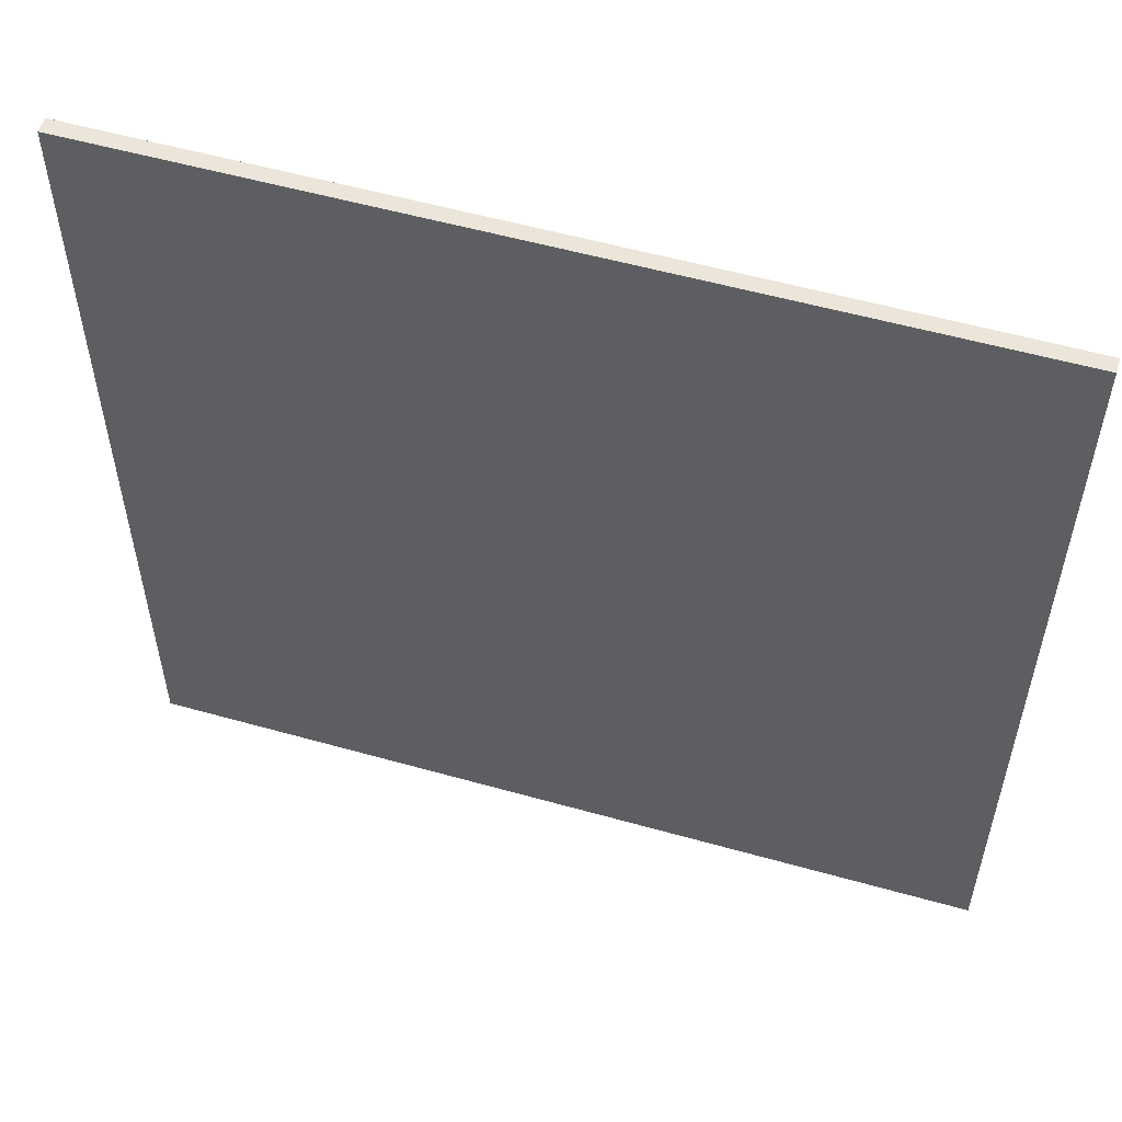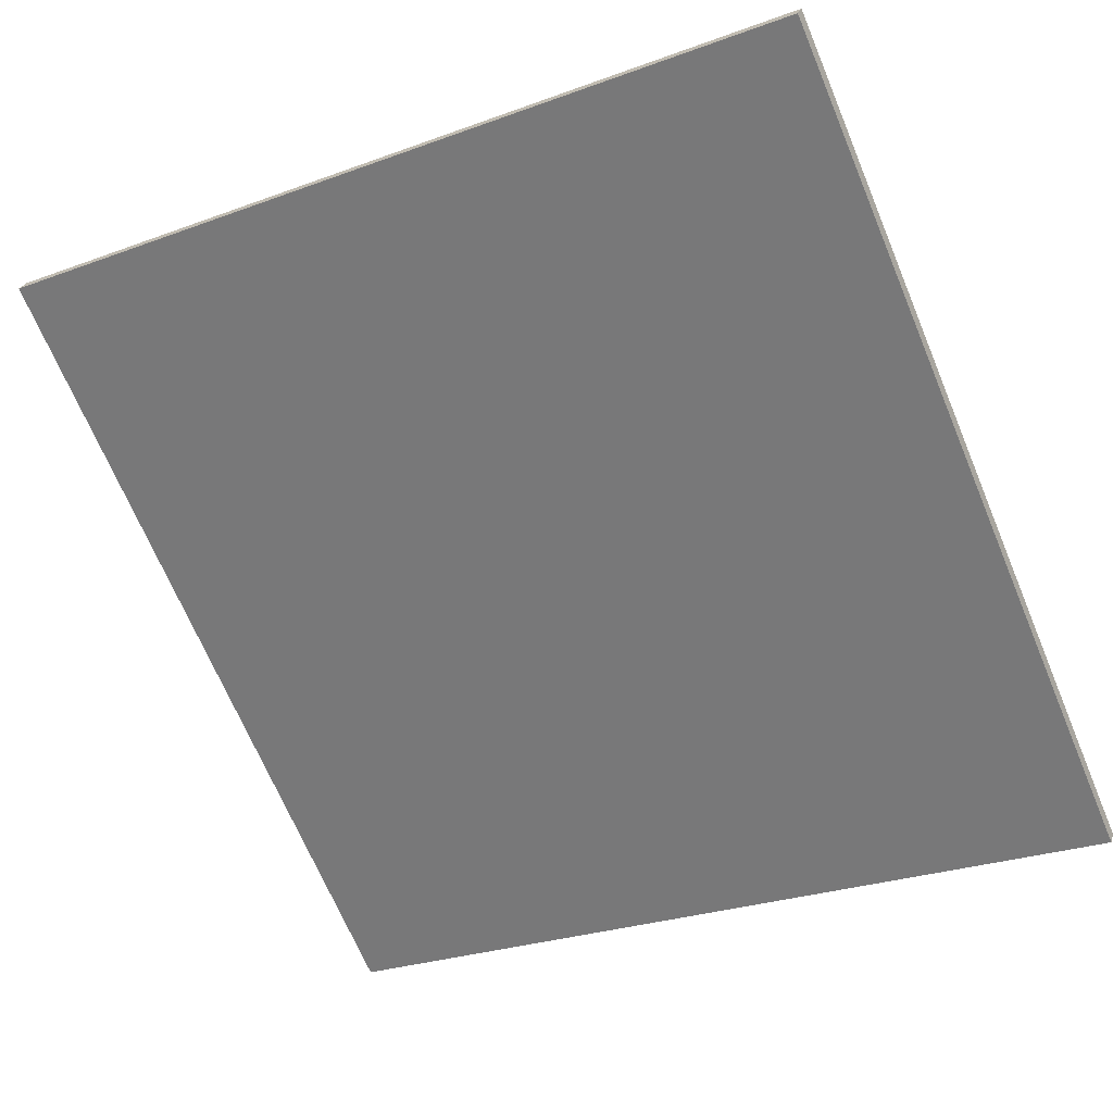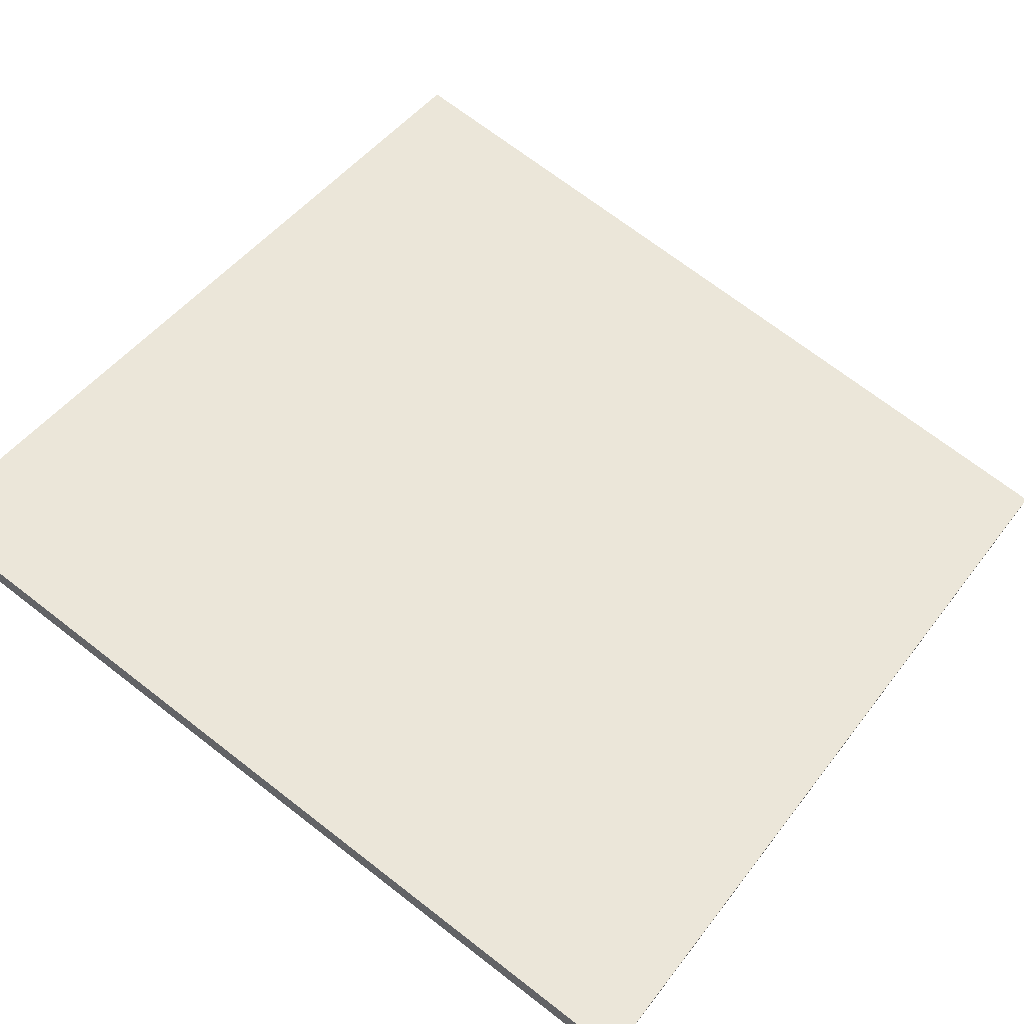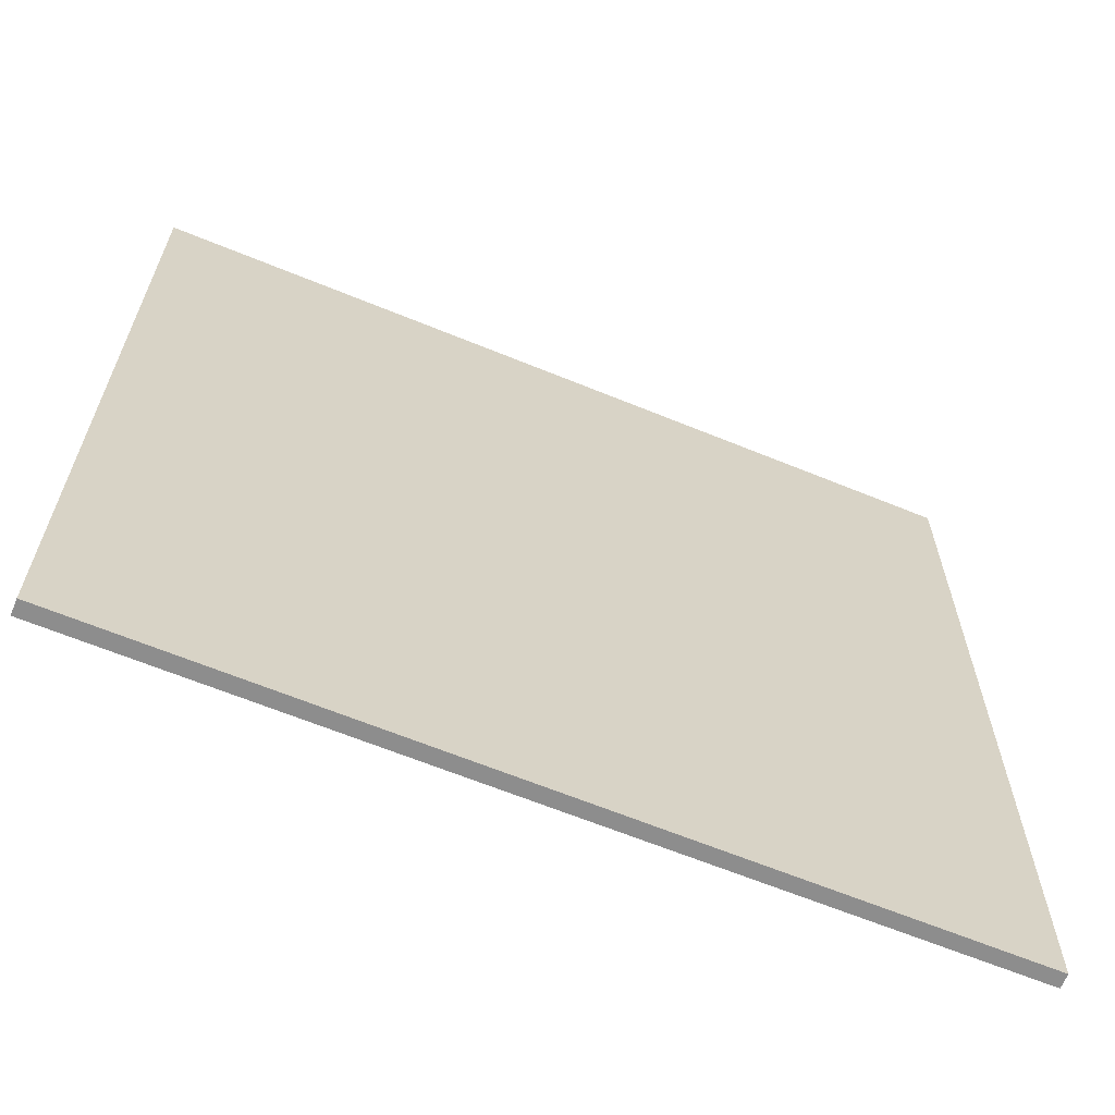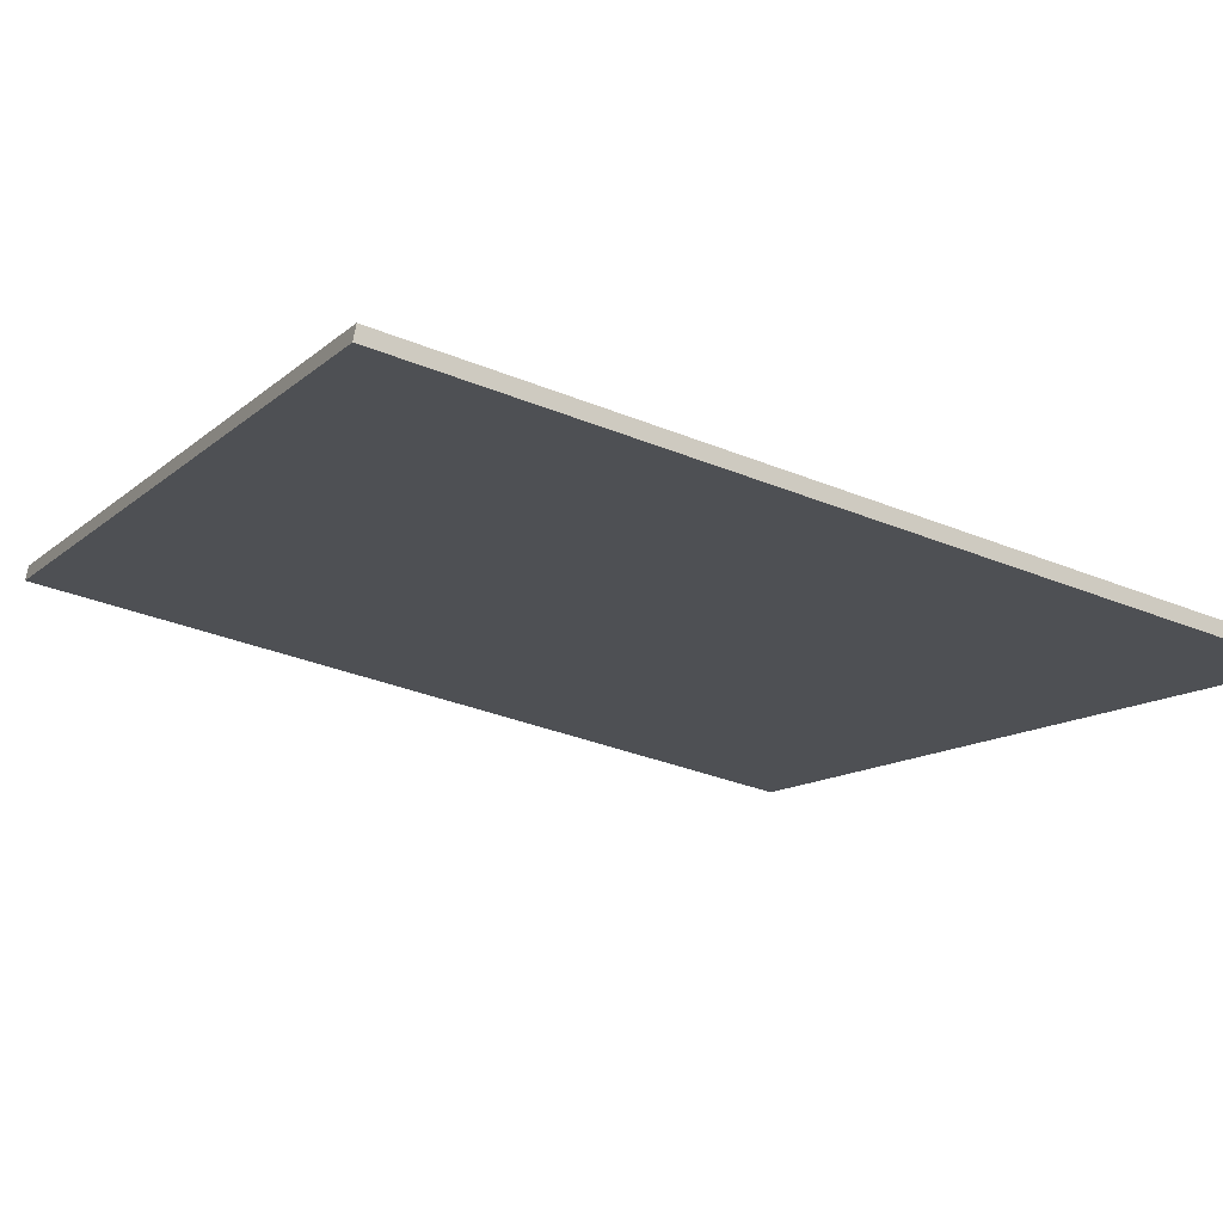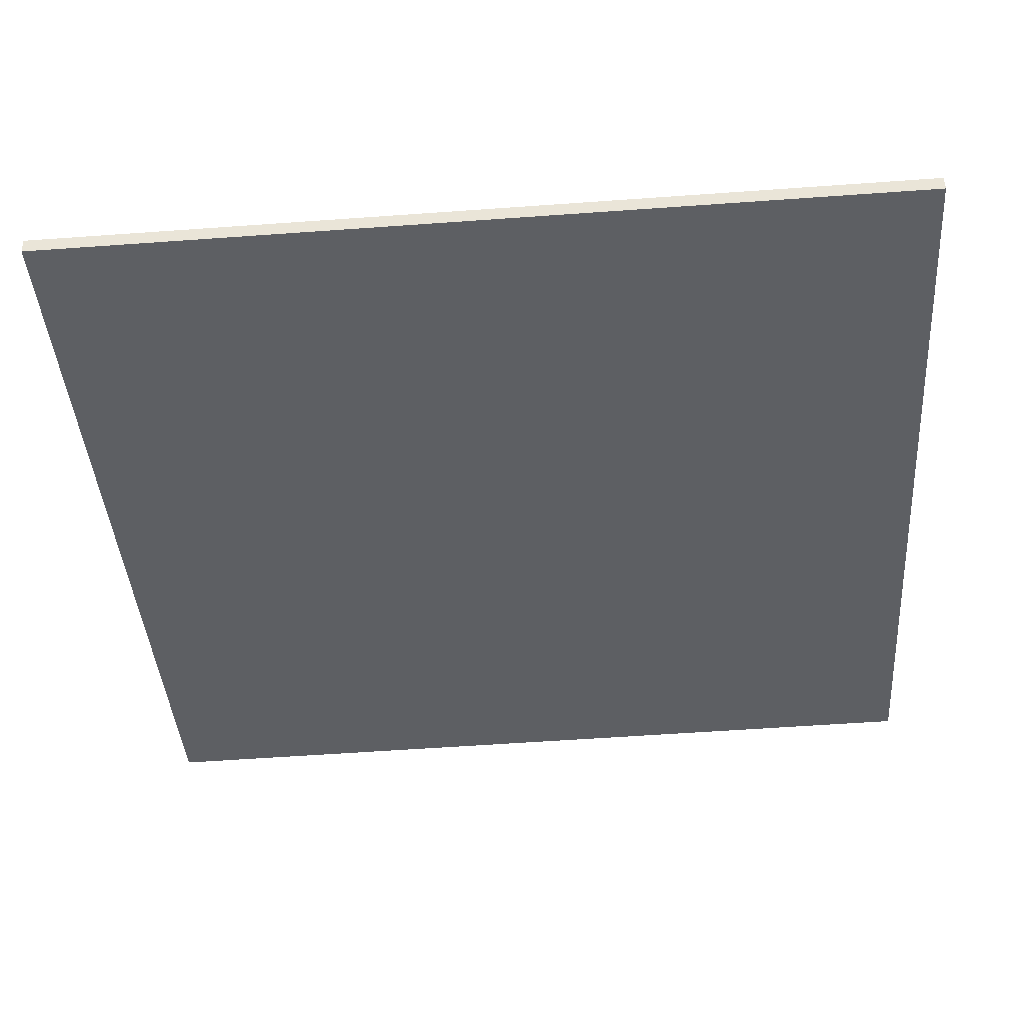
<metadata>
{"format":"obj","ext":"obj","renderer":"f3d","projection":"perspective","resolution":1024,"background":"white","views":[{"elev":55.2,"azim":-2.7,"up":"+Z"},{"elev":-69.0,"azim":22.8,"up":"+Y"},{"elev":71.2,"azim":-52.4,"up":"+Y"},{"elev":-64.6,"azim":-41.7,"up":"+Z"},{"elev":-33.6,"azim":60.9,"up":"+Y"},{"elev":-59.4,"azim":94.2,"up":"+Y"}]}
</metadata>
<code>
v -42.88 53.31 -4.214
v -42.88 53.31 4.214
v -42.83 53.44 -4.214
v -42.83 53.44 4.214
v -50.83 56.09 -4.214
v -50.83 56.09 4.214
v -50.78 56.23 -4.214
v -50.78 56.23 4.214
f 1 3 4
f 4 2 1
f 5 6 8
f 8 7 5
f 1 2 6
f 6 5 1
f 3 7 8
f 8 4 3
f 1 5 7
f 7 3 1
f 2 4 8
f 8 6 2

</code>
